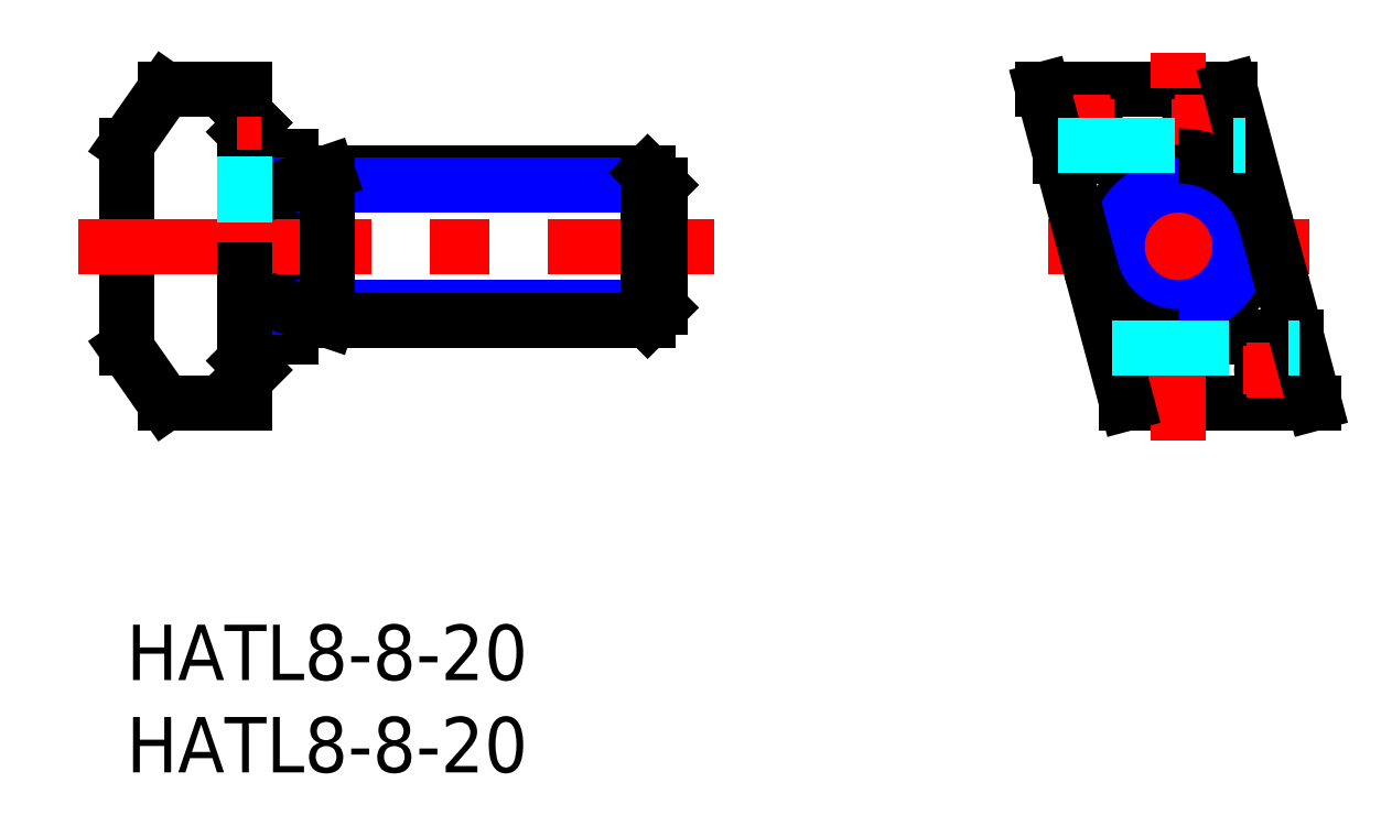
<metadata>
{"format":"dxf","ext":"dxf","renderer":"ezdxf+matplotlib","layout":"modelspace","background":"white","min_lineweight":24,"dpi":150}
</metadata>
<code>
0
SECTION
2
ENTITIES
0
INSERT
8
MSM_CONTINUOUS
2
*U14
10
0
20
0
30
0
0
INSERT
8
MSM_CONTINUOUS
2
*U15
10
0
20
0
30
0
0
LINE
8
MSM_CONTINUOUS
10
64.32
20
12
30
0
11
54.17
21
12
31
0
0
LINE
8
MSM_CONTINUOUS
10
49.62
20
29
30
0
11
59.76
21
29
31
0
0
LINE
8
MSM_CONTINUOUS
10
56.97
20
25.4
30
0
11
50.58
21
25.4
31
0
0
LINE
8
MSM_CONTINUOUS
10
56.97
20
15.6
30
0
11
63.35
21
15.6
31
0
0
CIRCLE
8
MSM_CONTINUOUS
10
58.07
20
27.2
30
0
40
0.5
0
CIRCLE
8
MSM_CONTINUOUS
10
61.97
20
13.8
30
0
40
0.5
0
CIRCLE
8
MSM_CONTINUOUS
10
55.87
20
13.8
30
0
40
0.5
0
CIRCLE
8
MSM_CONTINUOUS
10
51.97
20
27.2
30
0
40
0.5
0
LINE
8
MSM_CENTER
10
49.89
20
20.5
30
0
11
64.04
21
20.5
31
0
0
LINE
8
MSM_CENTER
10
56.97
20
10
30
0
11
56.97
21
31
31
0
0
LINE
8
MSM_CENTER
10
56.77
20
27.2
30
0
11
59.37
21
27.2
31
0
0
LINE
8
MSM_CENTER
10
58.07
20
25.9
30
0
11
58.07
21
28.5
31
0
0
LINE
8
MSM_CENTER
10
60.67
20
13.8
30
0
11
63.27
21
13.8
31
0
0
LINE
8
MSM_CENTER
10
61.97
20
12.5
30
0
11
61.97
21
15.1
31
0
0
LINE
8
MSM_CENTER
10
54.57
20
13.8
30
0
11
57.17
21
13.8
31
0
0
LINE
8
MSM_CENTER
10
55.87
20
12.5
30
0
11
55.87
21
15.1
31
0
0
LINE
8
MSM_CENTER
10
50.67
20
27.2
30
0
11
53.27
21
27.2
31
0
0
LINE
8
MSM_CENTER
10
51.97
20
25.9
30
0
11
51.97
21
28.5
31
0
0
LINE
8
MSM_CONTINUOUS
10
6.9
20
13.8
30
0
11
6.4
21
14.3
31
0
0
LINE
8
MSM_CONTINUOUS
10
6.4
20
13.3
30
0
11
6.9
21
13.8
31
0
0
LINE
8
MSM_CONTINUOUS
10
6.9
20
27.2
30
0
11
6.4
21
27.7
31
0
0
LINE
8
MSM_CONTINUOUS
10
6.4
20
26.7
30
0
11
6.9
21
27.2
31
0
0
LINE
8
MSM_CONTINUOUS
10
0
20
26
30
0
11
0
21
15
31
0
0
LINE
8
MSM_CONTINUOUS
10
8.9
20
25.4
30
0
11
6.4
21
25.4
31
0
0
LINE
8
MSM_CONTINUOUS
10
6.4
20
25.4
30
0
11
6.4
21
29
31
0
0
LINE
8
MSM_CONTINUOUS
10
2.1
20
29
30
0
11
0
21
26
31
0
0
LINE
8
MSM_CONTINUOUS
10
8.9
20
25.4
30
0
11
8.9
21
15.6
31
0
0
LINE
8
MSM_CONTINUOUS
10
8.9
20
15.6
30
0
11
6.4
21
15.6
31
0
0
LINE
8
MSM_CENTER
10
-2.6
20
20.5
30
0
11
31.83
21
20.5
31
0
0
LINE
8
MSM_CENTER
10
5.992
20
27.2
30
0
11
7.308
21
27.2
31
0
0
LINE
8
MSM_CENTER
10
5.992
20
13.8
30
0
11
7.308
21
13.8
31
0
0
LINE
8
MSM_NARROW
10
8.9
20
17.18
30
0
11
28.9
21
17.18
31
0
0
LINE
8
MSM_CONTINUOUS
10
10.9
20
16.5
30
0
11
28.22
21
16.5
31
0
0
LINE
8
MSM_CONTINUOUS
10
28.9
20
17.18
30
0
11
28.22
21
16.5
31
0
0
LINE
8
MSM_CONTINUOUS
10
10.9
20
24.5
30
0
11
28.22
21
24.5
31
0
0
LINE
8
MSM_NARROW
10
8.9
20
23.82
30
0
11
28.9
21
23.82
31
0
0
LINE
8
MSM_CONTINUOUS
10
28.22
20
24.5
30
0
11
28.9
21
23.82
31
0
0
LINE
8
MSM_CONTINUOUS
10
10.9
20
24.5
30
0
11
10.9
21
16.5
31
0
0
CIRCLE
8
MSM_CONTINUOUS
10
56.97
20
20.5
30
0
40
4
0
CIRCLE
8
MSM_NARROW
10
56.97
20
20.5
30
0
40
3.324
0
LINE
8
MSM_CONTINUOUS
10
10.9
20
24.5
30
0
11
8.9
21
23.82
31
0
0
LINE
8
MSM_CONTINUOUS
10
10.9
20
16.5
30
0
11
8.9
21
17.18
31
0
0
LINE
8
MSM_CONTINUOUS
10
54.17
20
12
30
0
11
49.62
21
29
31
0
0
LINE
8
MSM_CONTINUOUS
10
59.76
20
29
30
0
11
64.32
21
12
31
0
0
ARC
8
MSM_CONTINUOUS
10
56.97
20
20.5
30
0
40
4.9
50
15
51
90
0
ARC
8
MSM_CONTINUOUS
10
56.97
20
20.5
30
0
40
4.9
50
195
51
270
0
LINE
8
MSM_DASHED
10
6.4
20
25.4
30
0
11
6.4
21
21.77
31
0
0
LINE
8
MSM_CONTINUOUS
10
6.4
20
19.23
30
0
11
6.4
21
12
31
0
0
LINE
8
MSM_DASHED
10
53.37
20
15
30
0
11
63.51
21
15
31
0
0
LINE
8
MSM_DASHED
10
50.42
20
26
30
0
11
60.57
21
26
31
0
0
LINE
8
MSM_CONTINUOUS
10
28.22
20
16.5
30
0
11
28.22
21
24.5
31
0
0
LINE
8
MSM_CONTINUOUS
10
28.9
20
23.82
30
0
11
28.9
21
17.18
31
0
0
LINE
8
MSM_CONTINUOUS
10
6.4
20
29
30
0
11
2.1
21
29
31
0
0
LINE
8
MSM_CONTINUOUS
10
2.1
20
12
30
0
11
0
21
15
31
0
0
LINE
8
MSM_CONTINUOUS
10
6.4
20
12
30
0
11
2.1
21
12
31
0
0
VIEWPORT
8
0
10
143.6
20
100.1
30
0
40
595.5
41
222.2
68
     1
69
     1
0
VIEWPORT
8
MSM_CONTINUOUS
10
143.6
20
100.1
30
0
40
229.8
41
160.2
68
     2
69
     2
0
ENDSEC
0
EOF

</code>
